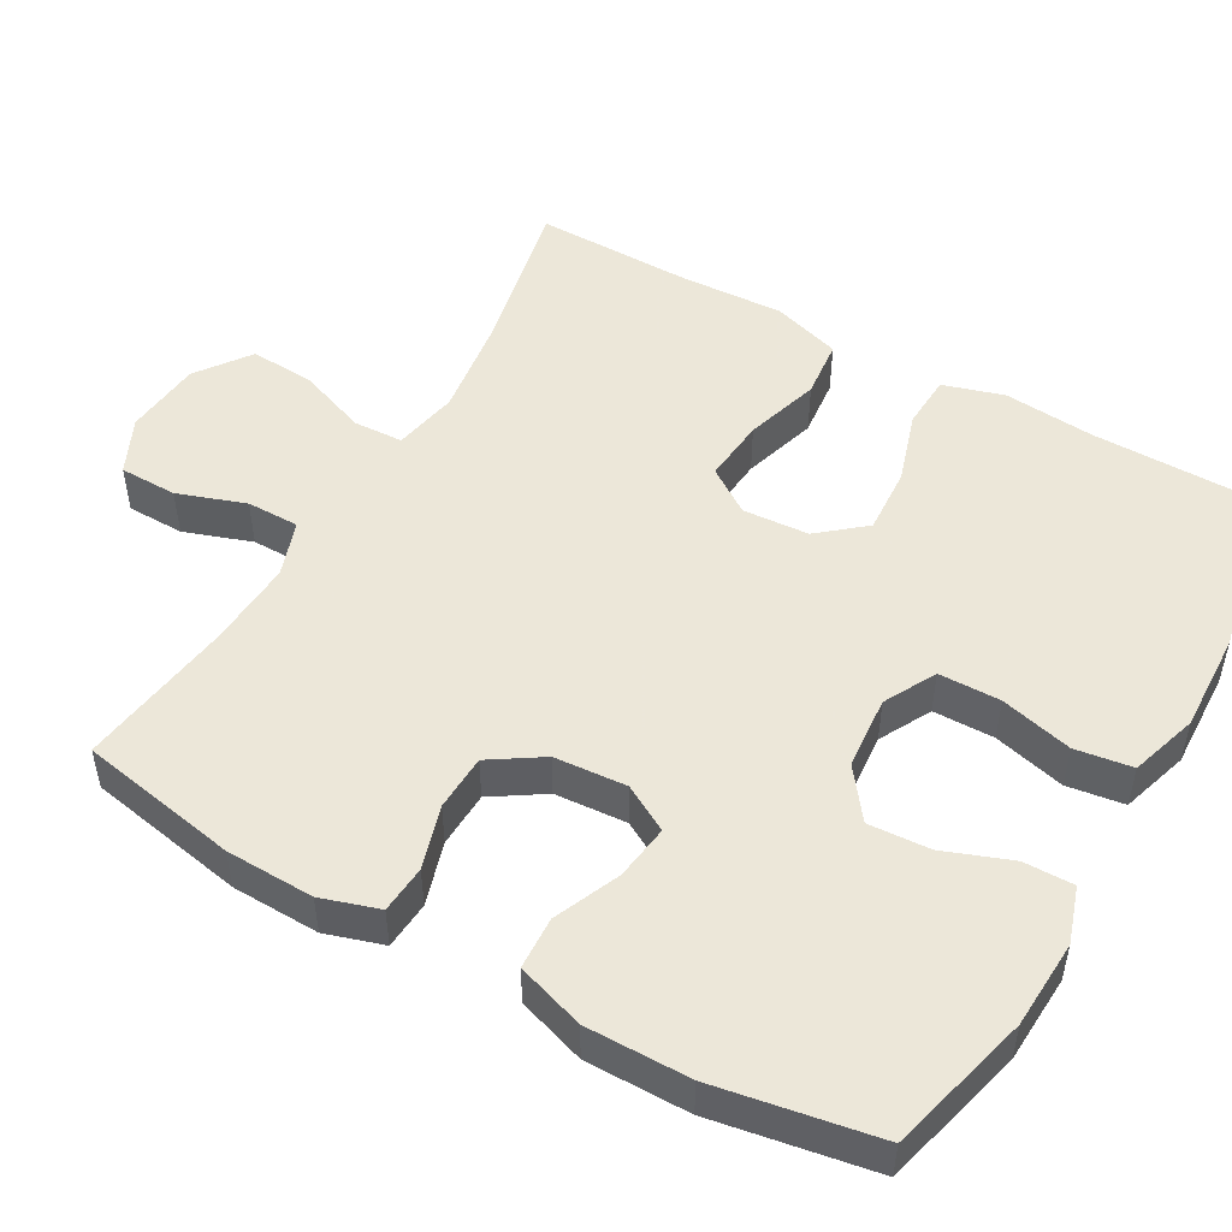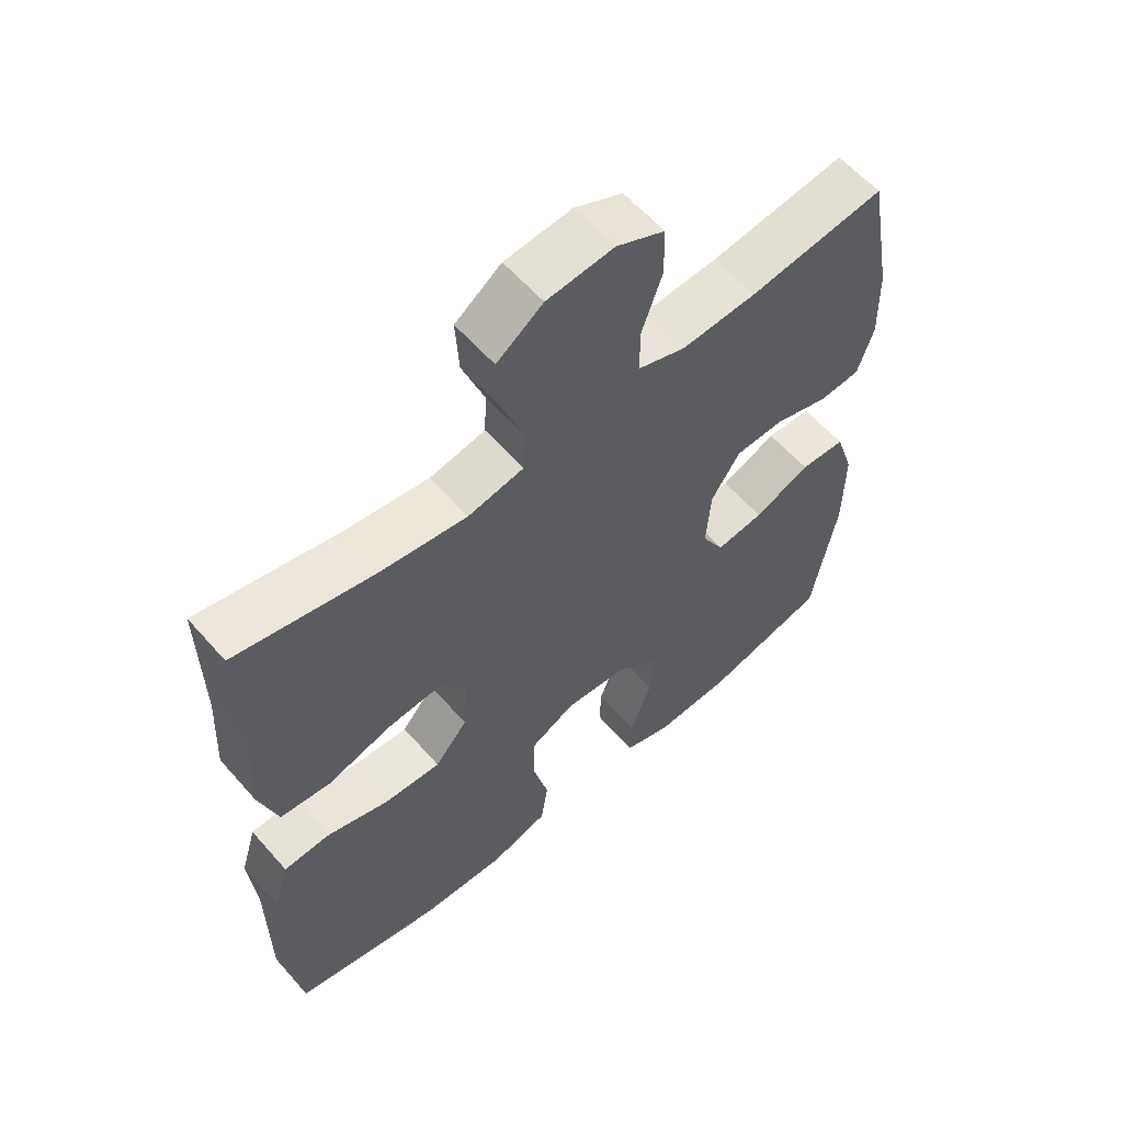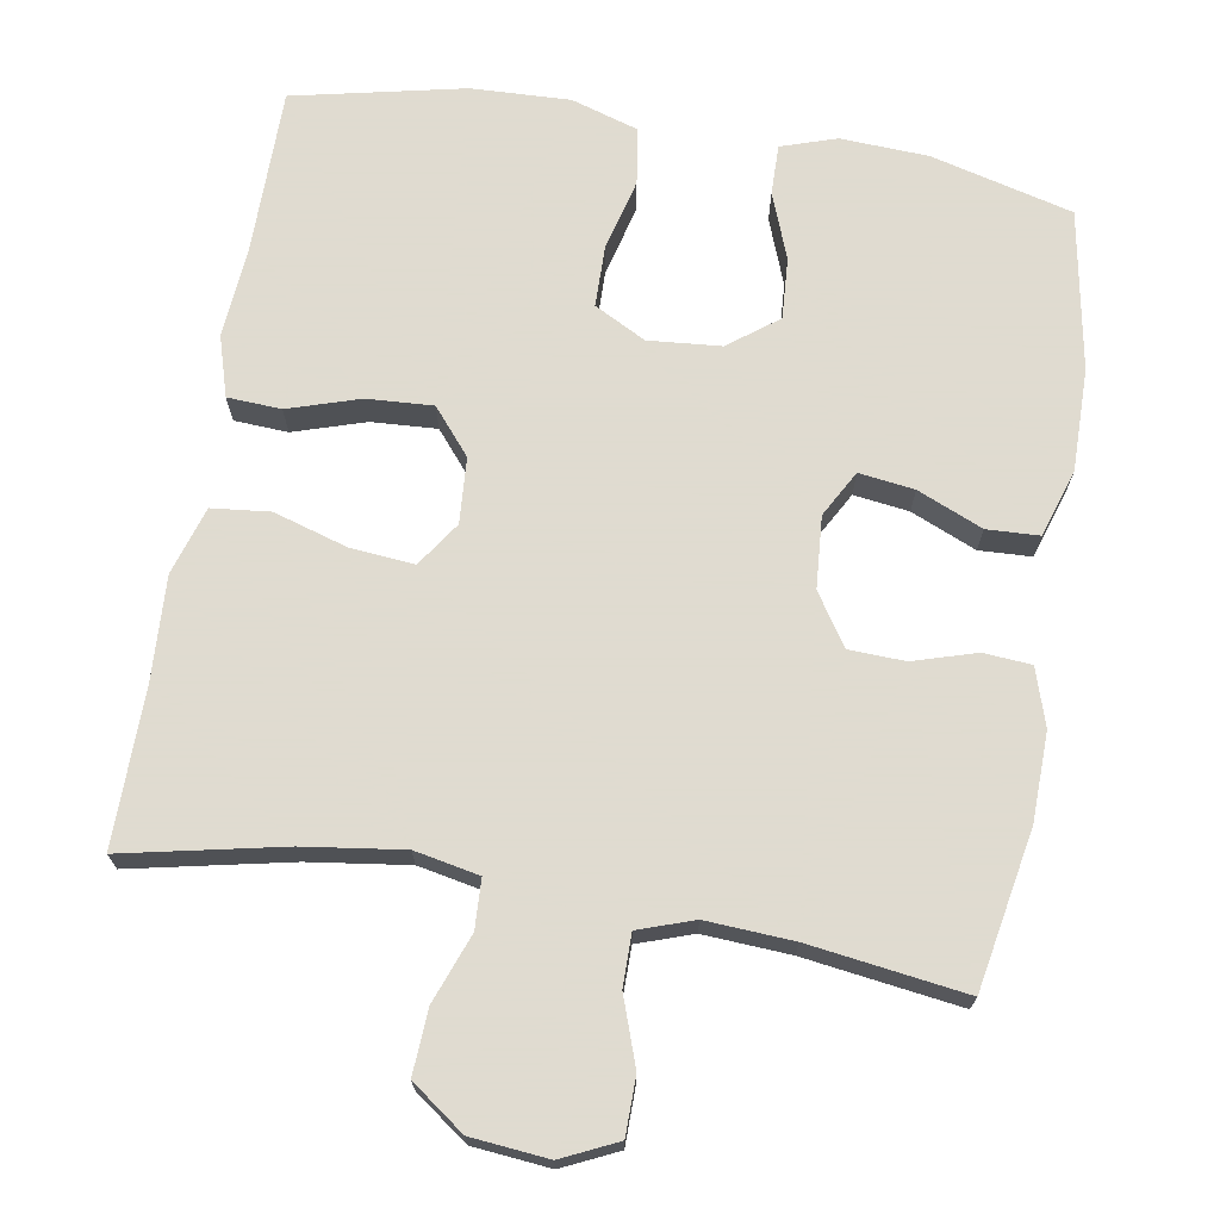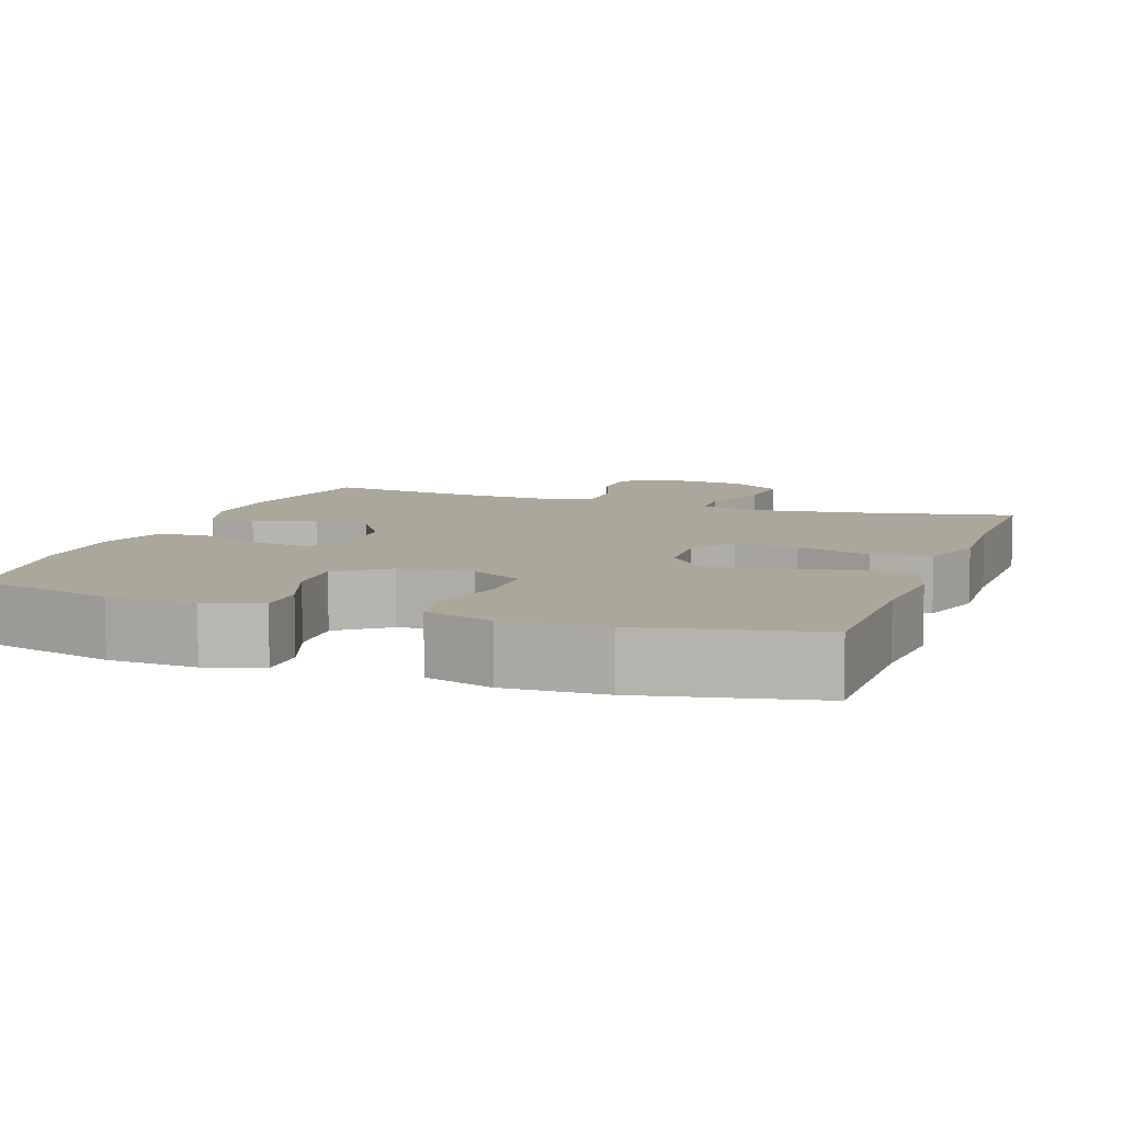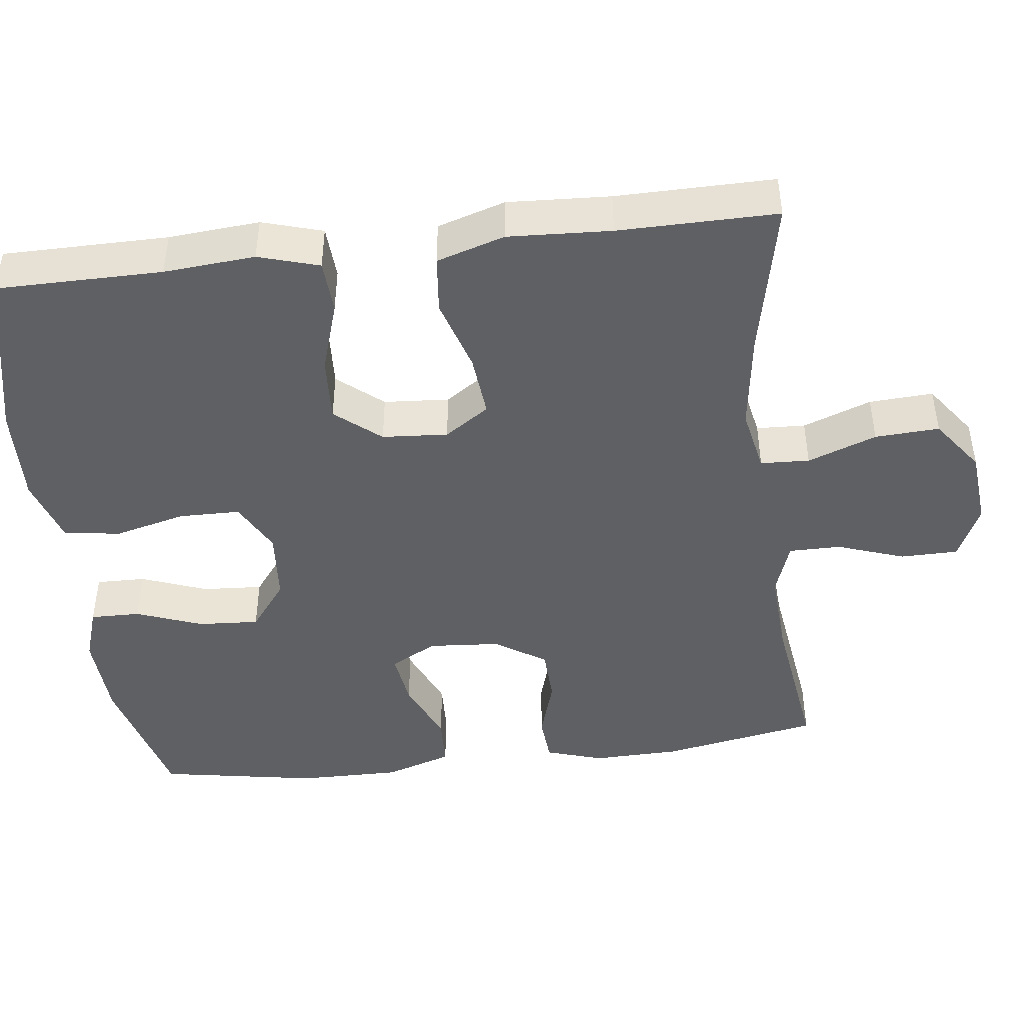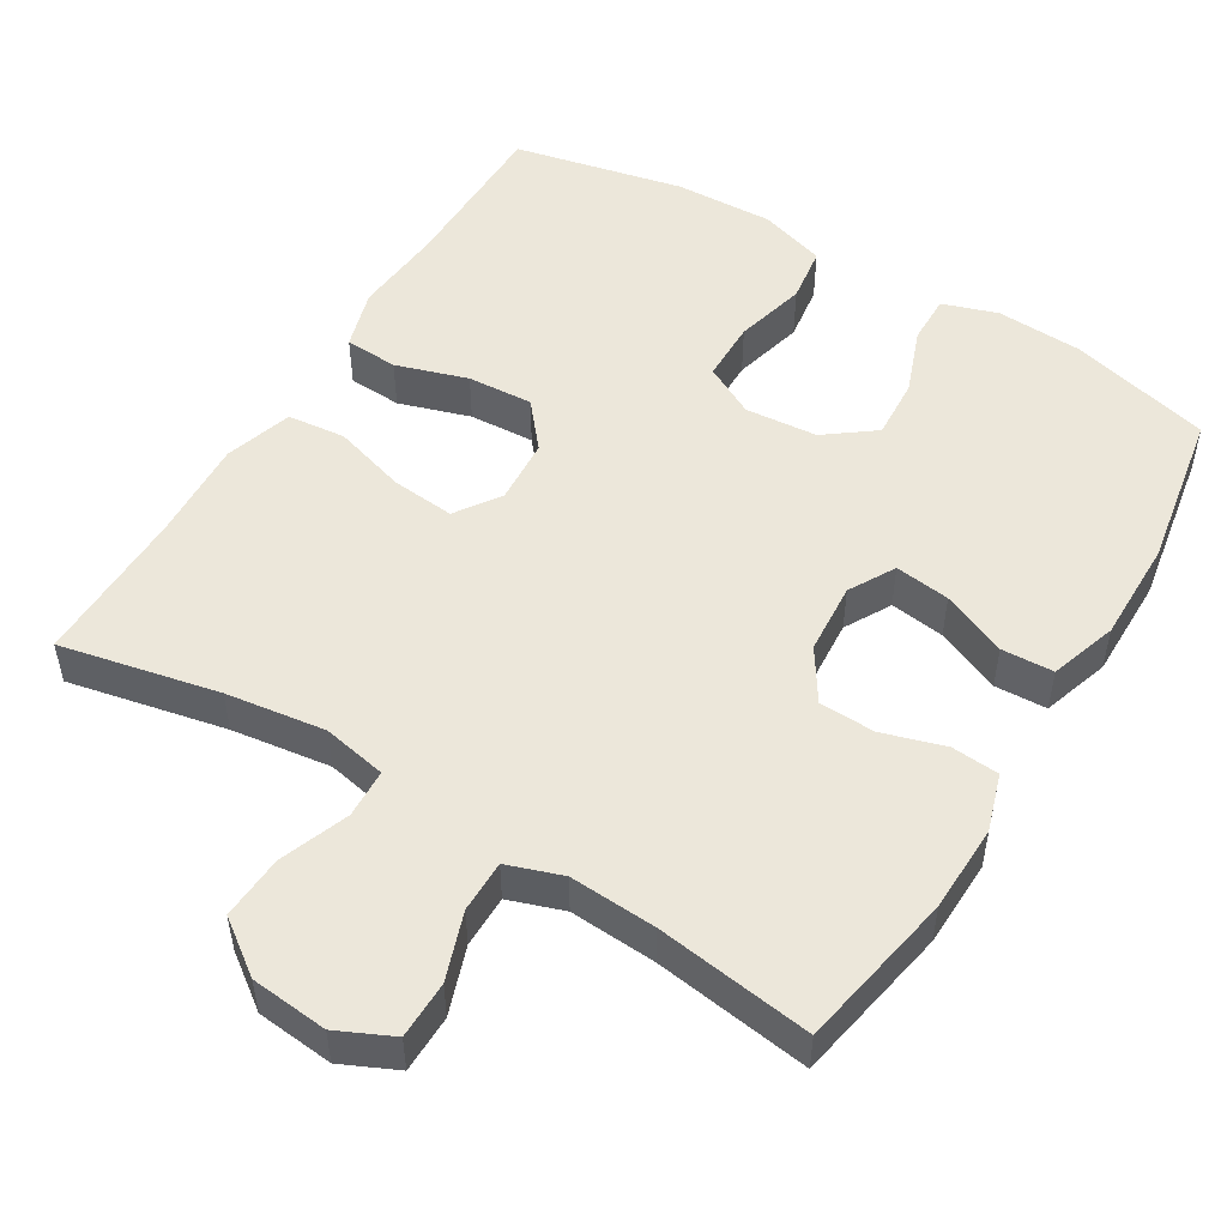
<metadata>
{"format":"obj","ext":"obj","renderer":"f3d","projection":"perspective","resolution":1024,"background":"white","views":[{"elev":50.2,"azim":119.6,"up":"+Y"},{"elev":59.2,"azim":-40.9,"up":"+Z"},{"elev":70.2,"azim":9.5,"up":"+Y"},{"elev":8.2,"azim":-160.4,"up":"+Y"},{"elev":-44.7,"azim":-83.1,"up":"+Y"},{"elev":51.0,"azim":31.2,"up":"+Y"}]}
</metadata>
<code>
v 0.5 0.07 0.5
v 0.539 0.07 0.291
v 0.542 0.07 0.175
v 0.518 0.07 0.099
v 0.455 0.07 0.094
v 0.372 0.07 0.119
v 0.298 0.07 0.116
v 0.254 0.07 0.048
v 0.247 0.07 -0.047
v 0.281 0.07 -0.108
v 0.354 0.07 -0.098
v 0.44 0.07 -0.061
v 0.509 0.07 -0.064
v 0.538 0.07 -0.153
v 0.537 0.07 -0.289
v 0.5 0.07 -0.5
v 0.313 0.07 -0.549
v 0.197 0.07 -0.555
v 0.124 0.07 -0.531
v 0.125 0.07 -0.465
v 0.158 0.07 -0.377
v 0.163 0.07 -0.296
v 0.098 0.07 -0.247
v 0.002 0.07 -0.239
v -0.066 0.07 -0.275
v -0.067 0.07 -0.356
v -0.043 0.07 -0.451
v -0.054 0.07 -0.526
v -0.143 0.07 -0.554
v -0.274 0.07 -0.549
v -0.5 0.07 -0.5
v -0.501 0.07 -0.281
v -0.511 0.07 -0.16
v -0.487 0.07 -0.08
v -0.416 0.07 -0.076
v -0.321 0.07 -0.106
v -0.234 0.07 -0.111
v -0.184 0.07 -0.051
v -0.178 0.07 0.036
v -0.218 0.07 0.095
v -0.302 0.07 0.087
v -0.4 0.07 0.057
v -0.477 0.07 0.065
v -0.505 0.07 0.155
v -0.498 0.07 0.291
v -0.5 0.07 0.5
v -0.29 0.07 0.456
v -0.158 0.07 0.438
v -0.073 0.07 0.455
v -0.07 0.07 0.52
v -0.104 0.07 0.611
v -0.109 0.07 0.696
v -0.039 0.07 0.747
v 0.063 0.07 0.757
v 0.136 0.07 0.723
v 0.137 0.07 0.647
v 0.106 0.07 0.558
v 0.106 0.07 0.489
v 0.179 0.07 0.464
v 0.294 0.07 0.471
v 0.5 0 0.5
v 0.539 0 0.291
v 0.542 0 0.175
v 0.518 0 0.099
v 0.455 0 0.094
v 0.372 0 0.119
v 0.298 0 0.116
v 0.254 0 0.048
v 0.247 0 -0.047
v 0.281 0 -0.108
v 0.354 0 -0.098
v 0.44 0 -0.061
v 0.509 0 -0.064
v 0.538 0 -0.153
v 0.537 0 -0.289
v 0.5 0 -0.5
v 0.313 0 -0.549
v 0.197 0 -0.555
v 0.124 0 -0.531
v 0.125 0 -0.465
v 0.158 0 -0.377
v 0.163 0 -0.296
v 0.098 0 -0.247
v 0.002 0 -0.239
v -0.066 0 -0.275
v -0.067 0 -0.356
v -0.043 0 -0.451
v -0.054 0 -0.526
v -0.143 0 -0.554
v -0.274 0 -0.549
v -0.5 0 -0.5
v -0.501 0 -0.281
v -0.511 0 -0.16
v -0.487 0 -0.08
v -0.416 0 -0.076
v -0.321 0 -0.106
v -0.234 0 -0.111
v -0.184 0 -0.051
v -0.178 0 0.036
v -0.218 0 0.095
v -0.302 0 0.087
v -0.4 0 0.057
v -0.477 0 0.065
v -0.505 0 0.155
v -0.498 0 0.291
v -0.5 0 0.5
v -0.29 0 0.456
v -0.158 0 0.438
v -0.073 0 0.455
v -0.07 0 0.52
v -0.104 0 0.611
v -0.109 0 0.696
v -0.039 0 0.747
v 0.063 0 0.757
v 0.136 0 0.723
v 0.137 0 0.647
v 0.106 0 0.558
v 0.106 0 0.489
v 0.179 0 0.464
v 0.294 0 0.471
f 55 56 57
f 54 55 57
f 53 54 57
f 52 53 57
f 51 52 57
f 50 51 57
f 49 50 57 58
f 48 49 58 59
f 45 46 47
f 45 47 48
f 44 45 48
f 43 44 48
f 42 43 48
f 41 42 48
f 48 59 60
f 41 48 60
f 40 41 60
f 34 35 36
f 33 34 36
f 32 33 36
f 32 36 37
f 31 32 37
f 30 31 37
f 29 30 37
f 28 29 37
f 27 28 37
f 26 27 37
f 25 26 37 38
f 19 20 21
f 18 19 21
f 17 18 21
f 16 17 21
f 15 16 21
f 14 15 21
f 13 14 21
f 12 13 21
f 11 12 21
f 10 11 21 22
f 9 10 22 23
f 4 5 6
f 3 4 6
f 2 3 6
f 1 2 6
f 60 1 6
f 60 6 7
f 60 7 8
f 40 60 8
f 39 40 8
f 39 8 9
f 38 39 9
f 25 38 9
f 24 25 9
f 9 23 24
f 117 116 115
f 117 115 114
f 117 114 113
f 117 113 112
f 117 112 111
f 117 111 110
f 118 117 110 109
f 119 118 109 108
f 107 106 105
f 108 107 105
f 108 105 104
f 108 104 103
f 108 103 102
f 108 102 101
f 120 119 108
f 120 108 101
f 120 101 100
f 96 95 94
f 96 94 93
f 96 93 92
f 97 96 92
f 97 92 91
f 97 91 90
f 97 90 89
f 97 89 88
f 97 88 87
f 97 87 86
f 98 97 86 85
f 81 80 79
f 81 79 78
f 81 78 77
f 81 77 76
f 81 76 75
f 81 75 74
f 81 74 73
f 81 73 72
f 81 72 71
f 82 81 71 70
f 83 82 70 69
f 66 65 64
f 66 64 63
f 66 63 62
f 66 62 61
f 66 61 120
f 67 66 120
f 68 67 120
f 68 120 100
f 68 100 99
f 69 68 99
f 69 99 98
f 69 98 85
f 69 85 84
f 84 83 69
f 1 61 62 2
f 2 62 63 3
f 3 63 64 4
f 4 64 65 5
f 5 65 66 6
f 6 66 67 7
f 7 67 68 8
f 8 68 69 9
f 9 69 70 10
f 10 70 71 11
f 11 71 72 12
f 12 72 73 13
f 13 73 74 14
f 14 74 75 15
f 15 75 76 16
f 16 76 77 17
f 17 77 78 18
f 18 78 79 19
f 19 79 80 20
f 20 80 81 21
f 21 81 82 22
f 22 82 83 23
f 23 83 84 24
f 24 84 85 25
f 25 85 86 26
f 26 86 87 27
f 27 87 88 28
f 28 88 89 29
f 29 89 90 30
f 30 90 91 31
f 31 91 92 32
f 32 92 93 33
f 33 93 94 34
f 34 94 95 35
f 35 95 96 36
f 36 96 97 37
f 37 97 98 38
f 38 98 99 39
f 39 99 100 40
f 40 100 101 41
f 41 101 102 42
f 42 102 103 43
f 43 103 104 44
f 44 104 105 45
f 45 105 106 46
f 46 106 107 47
f 47 107 108 48
f 48 108 109 49
f 49 109 110 50
f 50 110 111 51
f 51 111 112 52
f 52 112 113 53
f 53 113 114 54
f 54 114 115 55
f 55 115 116 56
f 56 116 117 57
f 57 117 118 58
f 58 118 119 59
f 59 119 120 60
f 60 120 61 1

</code>
